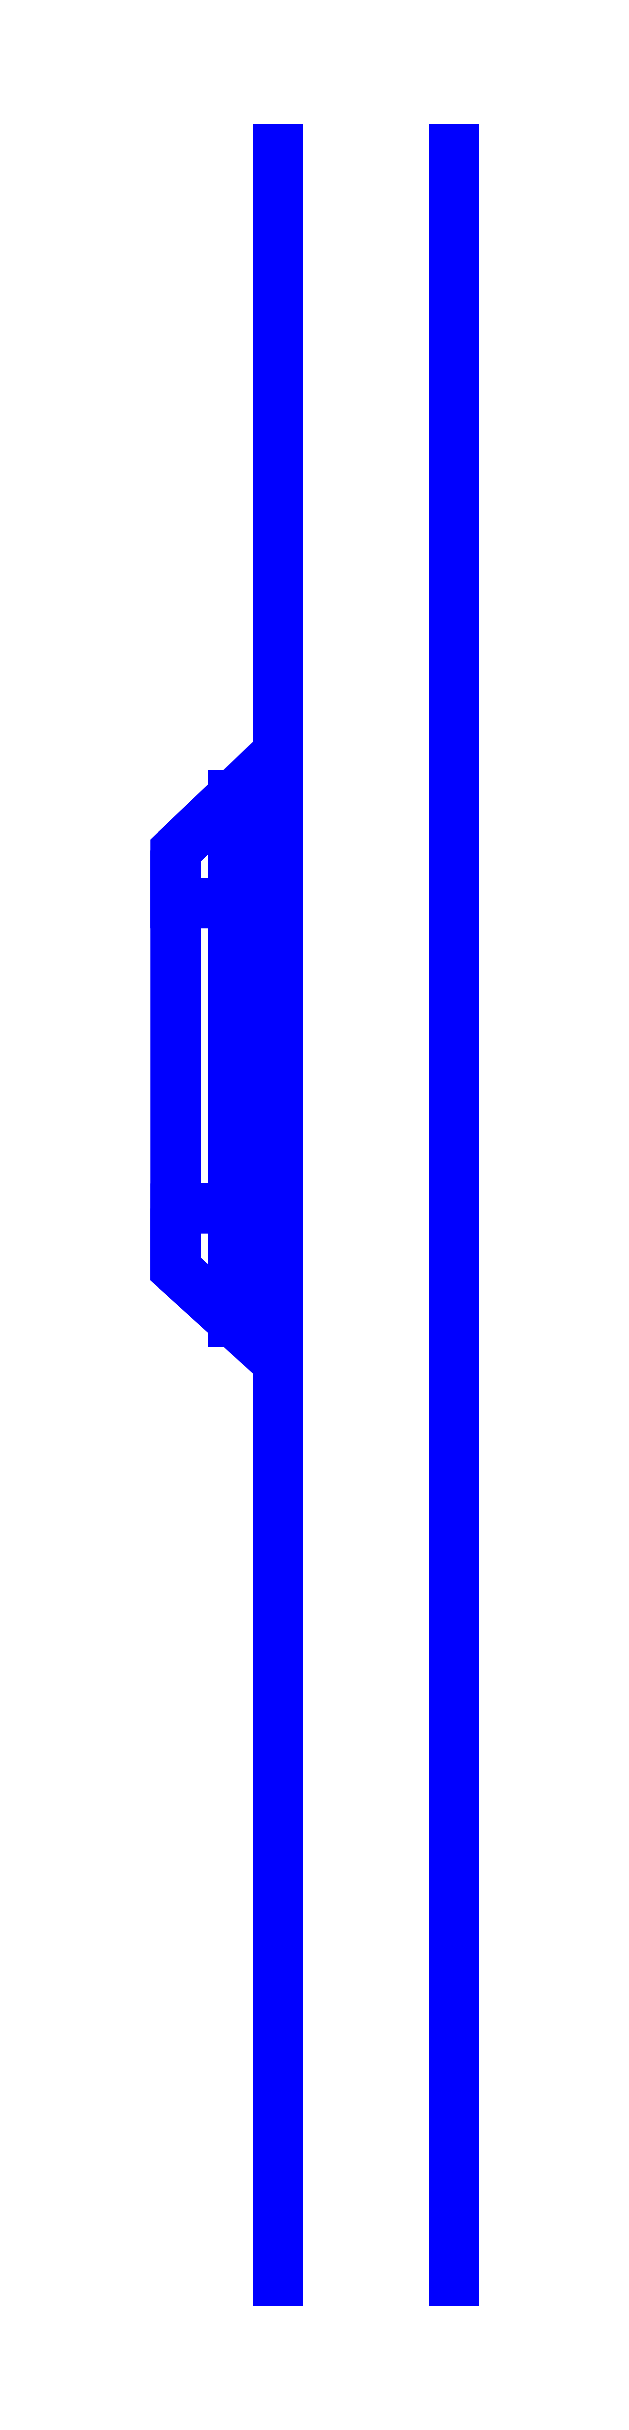
<metadata>
{"format":"dxf","ext":"dxf","renderer":"ezdxf+matplotlib","layout":"modelspace","background":"white","min_lineweight":24,"dpi":150}
</metadata>
<code>
0
SECTION
2
ENTITIES
0
3DFACE
8
SIDE2
10
-1.8
20
-0.2
30
1.36
11
-1.8
21
-0.2
31
1.24
12
-1.8
22
1.39
32
1.24
13
-1.8
23
1.39
33
1.36
0
3DFACE
8
SIDE2
10
-1.58
20
-0.4
30
1.36
11
-1.58
21
-0.4
31
1.24
12
-1.8
22
-0.2
32
1.24
13
-1.8
23
-0.2
33
1.36
0
3DFACE
8
SIDE2
10
-1.8
20
1.39
30
1.36
11
-1.8
21
1.39
31
1.24
12
-1.58
22
1.6
32
1.24
13
-1.58
23
1.6
33
1.36
0
3DFACE
8
SIDE2
10
-1.41
20
-0.4
30
1.36
11
-1.41
21
-0.4
31
1.24
12
-1.58
22
-0.4
32
1.24
13
-1.58
23
-0.4
33
1.36
0
3DFACE
8
SIDE2
10
-1.58
20
1.6
30
1.36
11
-1.58
21
1.6
31
1.24
12
-1.41
22
1.6
32
1.24
13
-1.41
23
1.6
33
1.36
0
3DFACE
8
SIDE2
10
-0.74
20
3.83
30
2.01
11
-0.74
21
3.41
31
1.26
12
-0.74
22
2.88
32
1.84
13
-0.74
23
3.83
33
2.01
0
3DFACE
8
SIDE2
10
-0.74
20
-2.63
30
1.78
11
-0.74
21
-2.63
31
1.78
12
-0.74
22
-2.97
32
1.31
13
-0.74
23
-3.99
33
0.91
0
3DFACE
8
SIDE2
10
-0.74
20
-2.63
30
1.78
11
-0.74
21
-2.63
31
1.78
12
-0.74
22
-2.63
32
1.38
13
-0.74
23
-2.97
33
1.31
0
3DFACE
8
SIDE2
10
-0.74
20
2.14
30
0.64
11
-0.74
21
3.41
31
1.26
12
-0.74
22
4.03
32
1.4
13
-0.74
23
2.41
33
0.47
0
3DFACE
8
SIDE2
10
-0.74
20
4.03
30
1.4
11
-0.74
21
3.41
31
1.26
12
-0.74
22
4.14
32
1.75
13
-0.74
23
4.15
33
1.58
0
3DFACE
8
SIDE2
10
-0.74
20
4.14
30
1.75
11
-0.74
21
3.41
31
1.26
12
-0.74
22
3.83
32
2.01
13
-0.74
23
4.01
33
1.92
0
3DFACE
8
SIDE2
10
-1.41
20
4.14
30
1.75
11
-1.41
21
2.41
31
0.47
12
-1.41
22
4.03
32
1.4
13
-1.41
23
4.15
33
1.58
0
3DFACE
8
SIDE2
10
-1.41
20
4.01
30
1.92
11
-1.41
21
3.83
31
2.01
12
-1.41
22
2.41
32
0.47
13
-1.41
23
4.14
33
1.75
0
3DFACE
8
SIDE2
10
-1.41
20
1.93
30
2.31
11
-1.41
21
-0.81
31
2.31
12
-1.41
22
2.41
32
0.47
13
-1.41
23
3.83
33
2.01
0
3DFACE
8
SIDE2
10
-1.41
20
-0.81
30
2.31
11
-1.41
21
0.83
31
0.05
12
-1.41
22
1.62
32
0.22
13
-1.41
23
2.41
33
0.47
0
3DFACE
8
SIDE2
10
-1.41
20
-0.81
30
2.31
11
-1.41
21
-1.49
31
2.2
12
-1.41
22
-1.22
32
0.05
13
-1.41
23
0.83
33
0.05
0
3DFACE
8
SIDE2
10
-1.41
20
-1.49
30
2.2
11
-1.41
21
-2.52
31
1.85
12
-1.41
22
-2.72
32
0.12
13
-1.41
23
-1.22
33
0.05
0
3DFACE
8
SIDE2
10
-1.41
20
-2.52
30
1.85
11
-1.41
21
-3.99
31
0.91
12
-1.41
22
-3.9
32
0.26
13
-1.41
23
-2.72
33
0.12
0
3DFACE
8
SIDE2
10
-0.74
20
-4.14
30
0.52
11
-0.74
21
-4.14
31
0.71
12
-0.74
22
-3.9
32
0.26
13
-0.74
23
-4.04
33
0.36
0
3DFACE
8
SIDE2
10
-0.74
20
-4.14
30
0.71
11
-0.74
21
-2.97
31
1.31
12
-0.74
22
-2.97
32
0.39
13
-0.74
23
-3.9
33
0.26
0
3DFACE
8
SIDE2
10
-0.74
20
-4.14
30
0.52
11
-0.74
21
-2.97
31
0.39
12
-0.74
22
-3.9
32
0.26
13
-0.74
23
-4.04
33
0.36
0
3DFACE
8
SIDE2
10
-0.74
20
1.38
30
0.39
11
-0.74
21
2.14
31
0.64
12
-0.74
22
2.41
32
0.47
13
-0.74
23
1.62
33
0.22
0
3DFACE
8
SIDE2
10
-1.41
20
-3.99
30
0.91
11
-1.41
21
-4.08
31
0.82
12
-1.41
22
-4.04
32
0.36
13
-1.41
23
-3.9
33
0.26
0
3DFACE
8
SIDE2
10
-1.41
20
-4.08
30
0.82
11
-1.41
21
-4.14
31
0.71
12
-1.41
22
-4.14
32
0.52
13
-1.41
23
-4.04
33
0.36
0
3DFACE
8
SIDE2
10
-0.74
20
-3.9
30
0.26
11
-0.74
21
-2.97
31
0.39
12
-0.74
22
-1.22
32
0.05
13
-0.74
23
-2.72
33
0.12
0
3DFACE
8
SIDE2
10
-0.74
20
-2.97
30
0.39
11
-0.74
21
1.38
31
0.39
12
-0.74
22
0.83
32
0.05
13
-0.74
23
-1.22
33
0.05
0
3DFACE
8
SIDE2
10
-0.74
20
1.38
30
0.39
11
-0.74
21
1.38
31
0.39
12
-0.74
22
1.62
32
0.22
13
-0.74
23
0.83
33
0.05
0
3DFACE
8
SIDE2
10
-0.74
20
-4.08
30
0.82
11
-0.74
21
-3.99
31
0.91
12
-0.74
22
-2.97
32
1.31
13
-0.74
23
-4.14
33
0.71
0
3DFACE
8
SIDE2
10
-1.8
20
1.39
30
1.24
11
-1.8
21
-0.2
31
1.24
12
-1.58
22
-0.4
32
1.24
13
-1.58
23
1.6
33
1.24
0
3DFACE
8
SIDE2
10
-1.58
20
1.6
30
1.24
11
-1.58
21
-0.4
31
1.24
12
-1.41
22
-0.4
32
1.24
13
-1.41
23
1.6
33
1.24
0
3DFACE
8
SIDE2
10
-0.74
20
3.83
30
2.01
11
-0.74
21
2.88
31
1.84
12
-0.74
22
2.021
32
2.296
13
-0.74
23
3.83
33
2.01
0
3DFACE
8
SIDE2
10
-1.41
20
0.03
30
1.92
11
-1.41
21
0.03
31
1.36
12
-1.8
22
0.03
32
1.36
13
-1.8
23
0.03
33
1.92
0
3DFACE
8
SIDE2
10
-1.8
20
1.19
30
1.92
11
-1.8
21
1.19
31
1.36
12
-1.41
22
1.19
32
1.36
13
-1.41
23
1.19
33
1.92
0
3DFACE
8
SIDE2
10
-1.8
20
0.03
30
1.92
11
-1.8
21
0.03
31
1.36
12
-1.8
22
1.19
32
1.36
13
-1.8
23
1.19
33
1.92
0
3DFACE
8
SIDE2
10
-1.41
20
0.03
30
1.36
11
-1.41
21
-0.4
31
1.36
12
-1.58
22
-0.4
32
1.36
13
-1.58
23
0.03
33
1.36
0
3DFACE
8
SIDE2
10
-1.58
20
0.03
30
1.36
11
-1.58
21
-0.4
31
1.36
12
-1.8
22
-0.2
32
1.36
13
-1.8
23
0.03
33
1.36
0
3DFACE
8
SIDE2
10
-1.58
20
1.6
30
1.36
11
-1.58
21
1.19
31
1.36
12
-1.8
22
1.19
32
1.36
13
-1.8
23
1.39
33
1.36
0
3DFACE
8
SIDE2
10
-1.41
20
1.6
30
1.36
11
-1.41
21
1.19
31
1.36
12
-1.58
22
1.19
32
1.36
13
-1.58
23
1.6
33
1.36
0
3DFACE
8
SIDE2
10
-1.58
20
1.6
30
2.15
11
-1.58
21
-0.4
31
2.15
12
-1.8
22
-0.2
32
2.15
13
-1.8
23
1.39
33
2.15
0
3DFACE
8
SIDE2
10
-1.8
20
-0.2
30
2.15
11
-1.8
21
-0.2
31
1.92
12
-1.8
22
1.39
32
1.92
13
-1.8
23
1.39
33
2.15
0
3DFACE
8
SIDE2
10
-1.41
20
1.6
30
2.15
11
-1.41
21
-0.4
31
2.15
12
-1.58
22
-0.4
32
2.15
13
-1.58
23
1.6
33
2.15
0
3DFACE
8
SIDE2
10
-1.58
20
-0.4
30
2.15
11
-1.58
21
-0.4
31
1.92
12
-1.8
22
-0.2
32
1.92
13
-1.8
23
-0.2
33
2.15
0
3DFACE
8
SIDE2
10
-1.41
20
-0.4
30
2.15
11
-1.41
21
-0.4
31
1.92
12
-1.58
22
-0.4
32
1.92
13
-1.58
23
-0.4
33
2.15
0
3DFACE
8
SIDE2
10
-1.8
20
0.03
30
1.92
11
-1.8
21
-0.2
31
1.92
12
-1.58
22
-0.4
32
1.92
13
-1.58
23
0.03
33
1.92
0
3DFACE
8
SIDE2
10
-1.58
20
0.03
30
1.92
11
-1.58
21
-0.4
31
1.92
12
-1.41
22
-0.4
32
1.92
13
-1.41
23
0.03
33
1.92
0
3DFACE
8
SIDE2
10
-1.8
20
1.39
30
2.15
11
-1.8
21
1.39
31
1.92
12
-1.58
22
1.6
32
1.92
13
-1.58
23
1.6
33
2.15
0
3DFACE
8
SIDE2
10
-1.58
20
1.6
30
2.15
11
-1.58
21
1.6
31
1.92
12
-1.41
22
1.6
32
1.92
13
-1.41
23
1.6
33
2.15
0
3DFACE
8
SIDE2
10
-1.58
20
1.6
30
1.92
11
-1.58
21
1.19
31
1.92
12
-1.41
22
1.19
32
1.92
13
-1.41
23
1.6
33
1.92
0
3DFACE
8
SIDE2
10
-1.8
20
1.39
30
1.92
11
-1.8
21
1.19
31
1.92
12
-1.58
22
1.19
32
1.92
13
-1.58
23
1.6
33
1.92
0
VIEWPORT
8
0
10
144.7
20
101.2
30
0
40
391.1
41
222.2
68
     2
69
     1
0
VIEWPORT
8
0
10
139.2
20
100.8
30
0
40
222.8
41
161.3
68
     1
69
     2
0
ENDSEC
0
EOF

</code>
